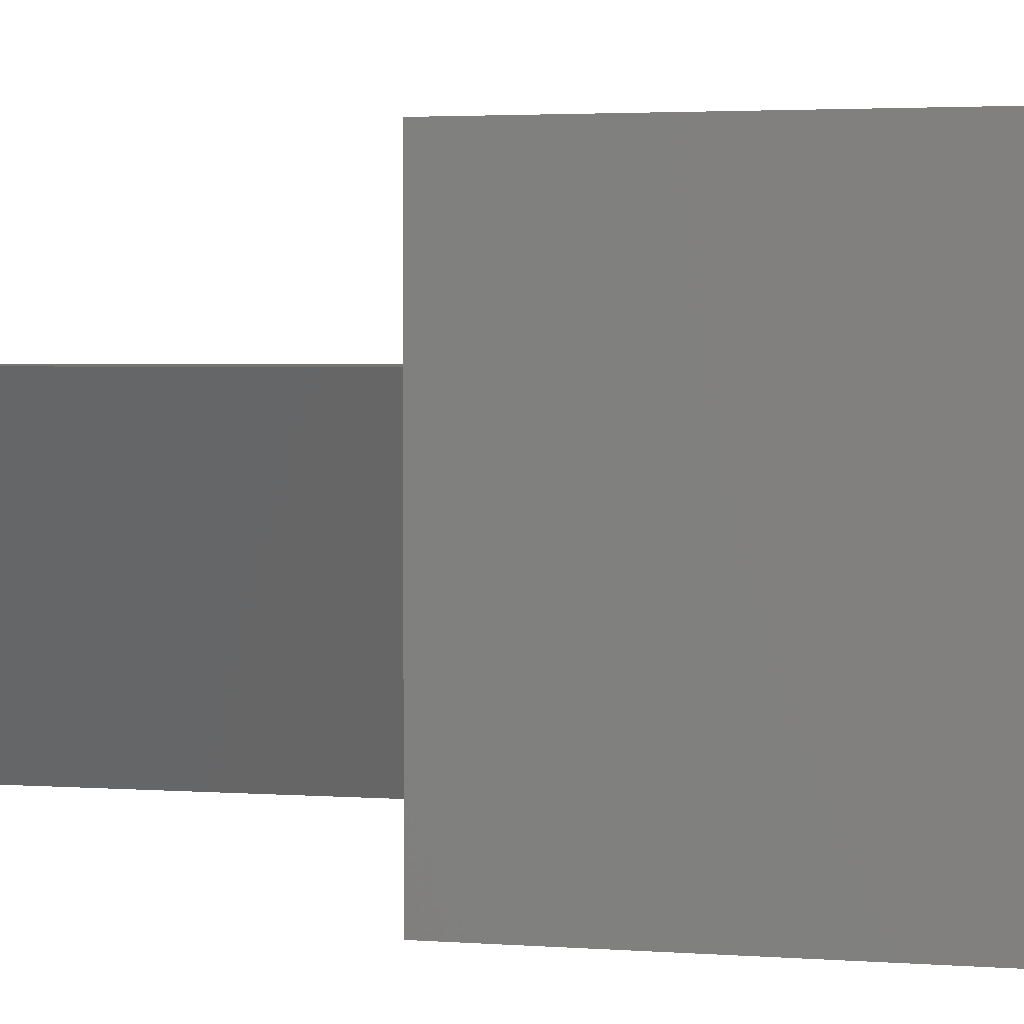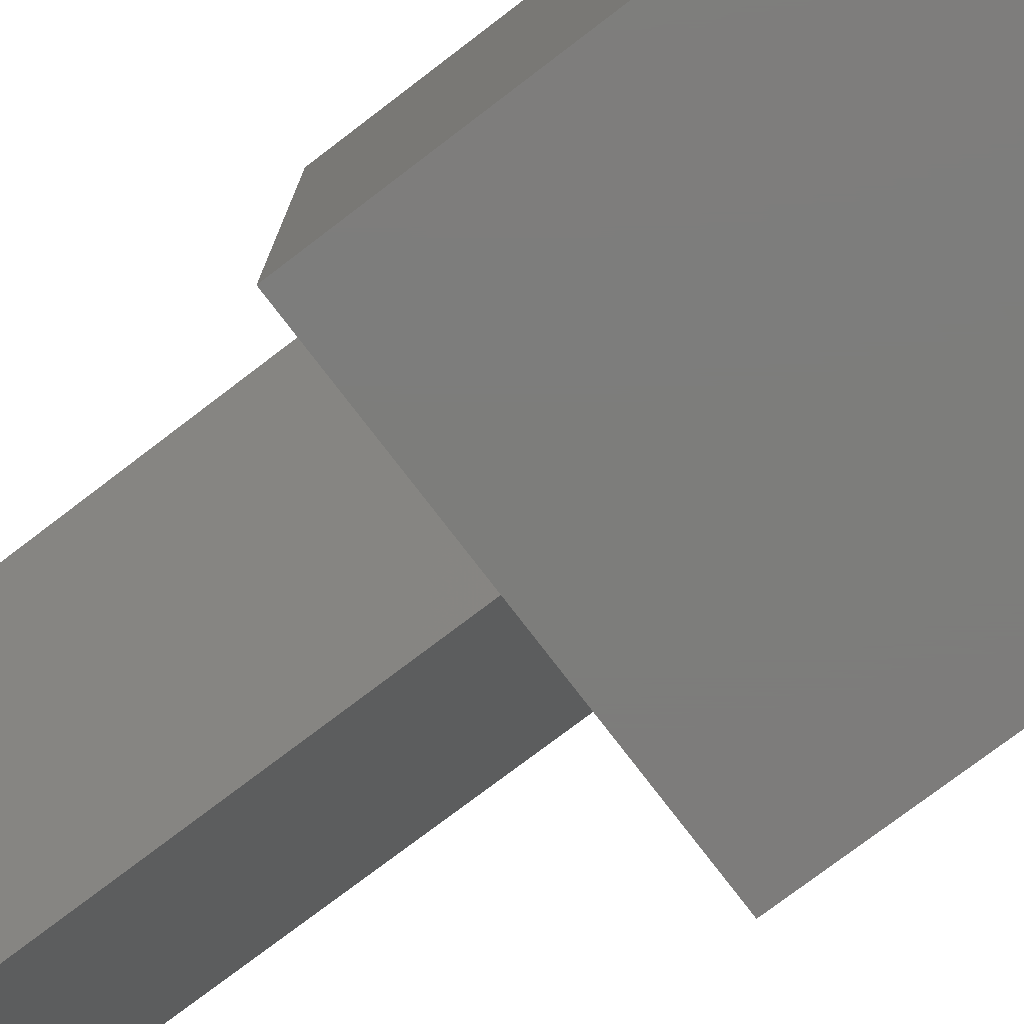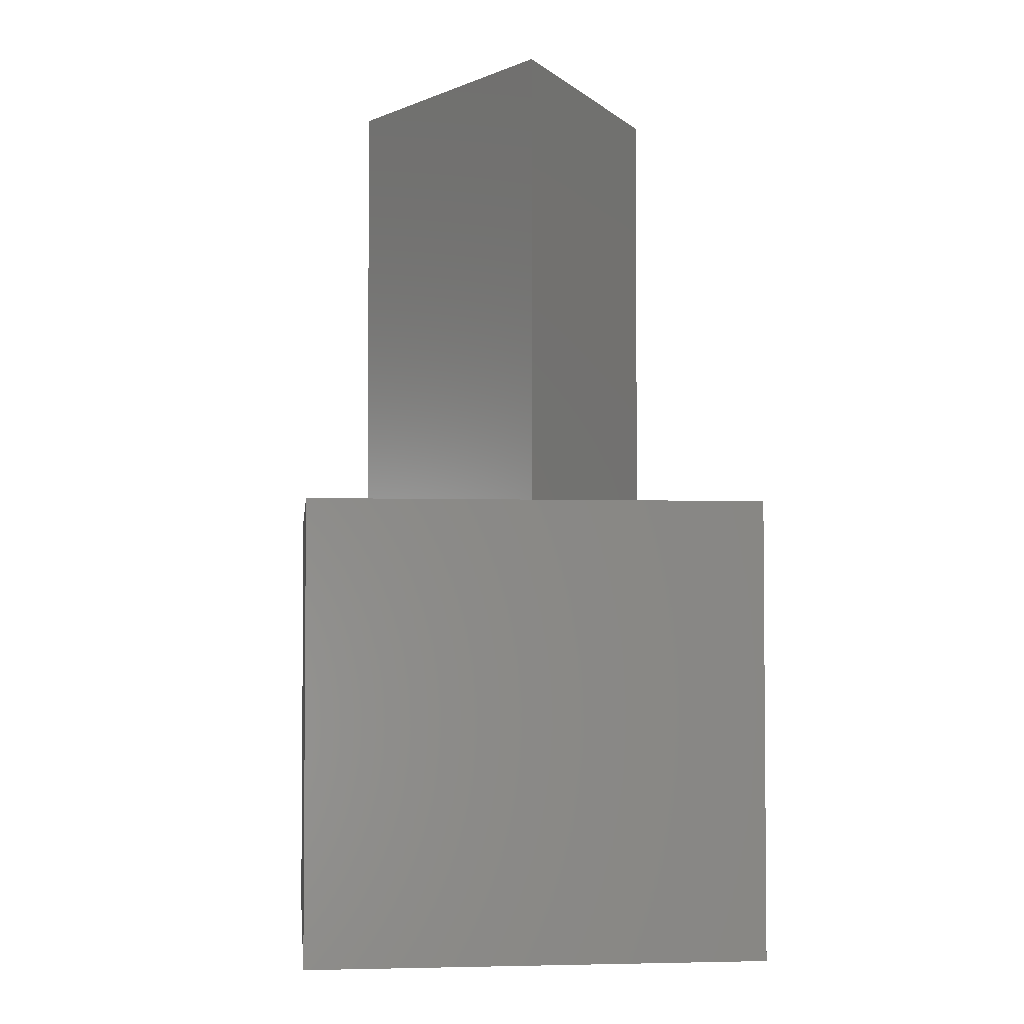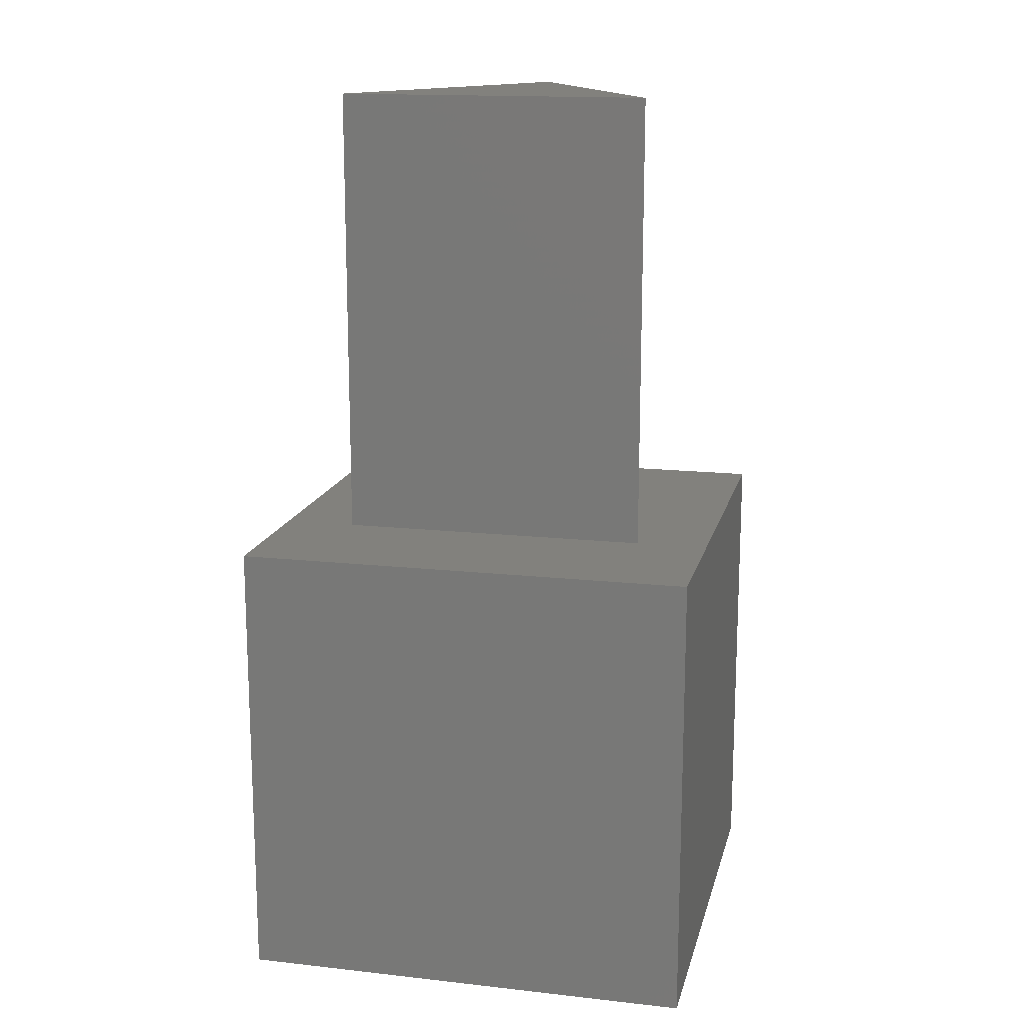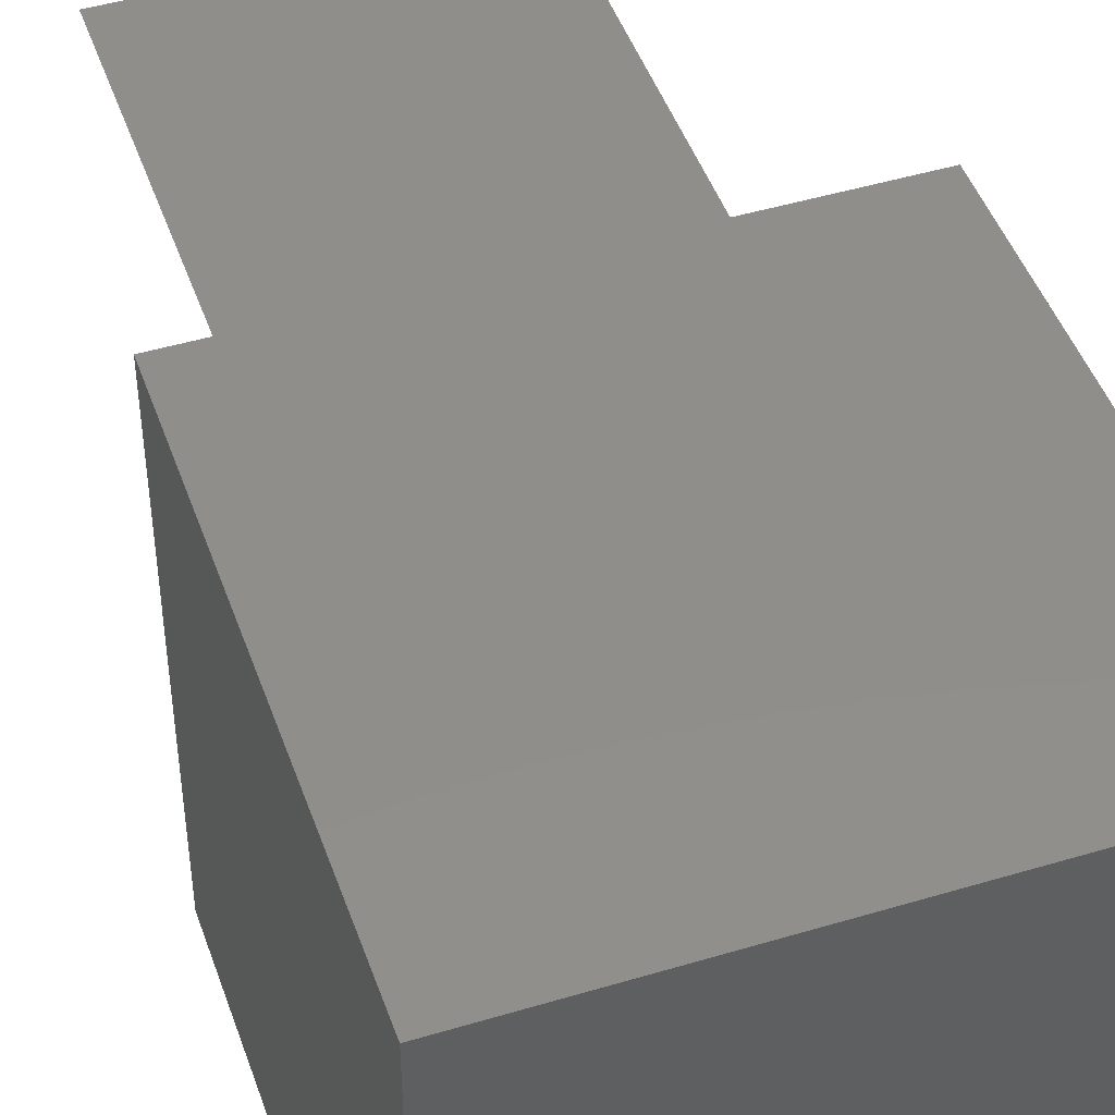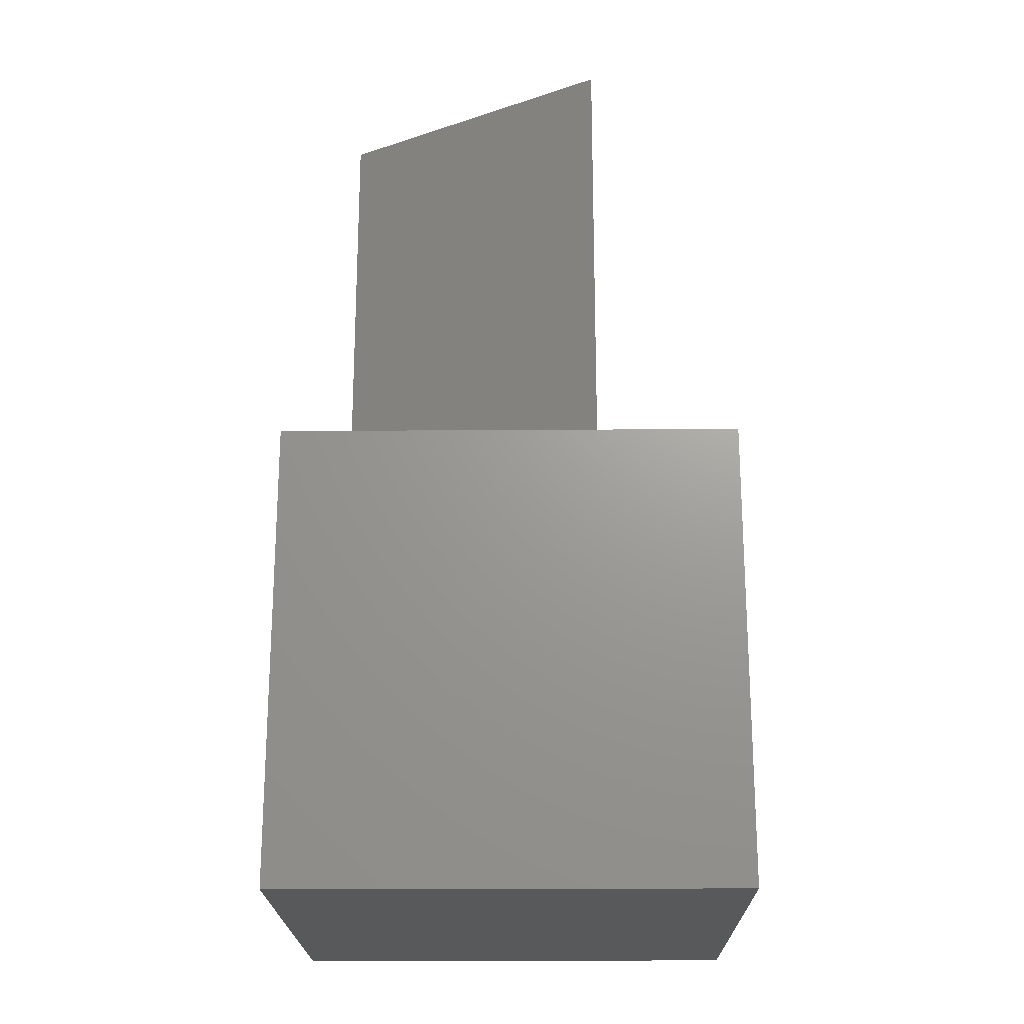
<metadata>
{"format":"stl","ext":"stl","renderer":"f3d","projection":"perspective","resolution":1024,"background":"white","views":[{"elev":2.7,"azim":105.3,"up":"+Y"},{"elev":-76.4,"azim":127.3,"up":"+Y"},{"elev":-3.1,"azim":-6.4,"up":"+Z"},{"elev":15.4,"azim":-166.8,"up":"+Z"},{"elev":46.5,"azim":161.1,"up":"+Y"},{"elev":-21.0,"azim":90.7,"up":"+Z"}]}
</metadata>
<code>
# stl→obj: 14 verts, 24 faces
v 10 0 10
v 10 10 0
v 10 10 10
v 10 0 0
v 8.421 6.975 10
v 1.579 6.975 10
v 0 10 10
v 5 1.05 10
v 0 0 10
v 0 0 0
v 0 10 0
v 1.579 6.975 20
v 8.421 6.975 20
v 5 1.05 20
f 1 2 3
f 2 1 4
f 3 5 1
f 3 6 5
f 6 3 7
f 8 1 5
f 8 9 1
f 6 9 8
f 9 6 7
f 10 7 11
f 7 10 9
f 2 7 3
f 7 2 11
f 10 1 9
f 1 10 4
f 5 12 13
f 12 5 6
f 13 12 14
f 8 12 6
f 12 8 14
f 14 5 13
f 5 14 8
f 10 2 4
f 2 10 11

</code>
